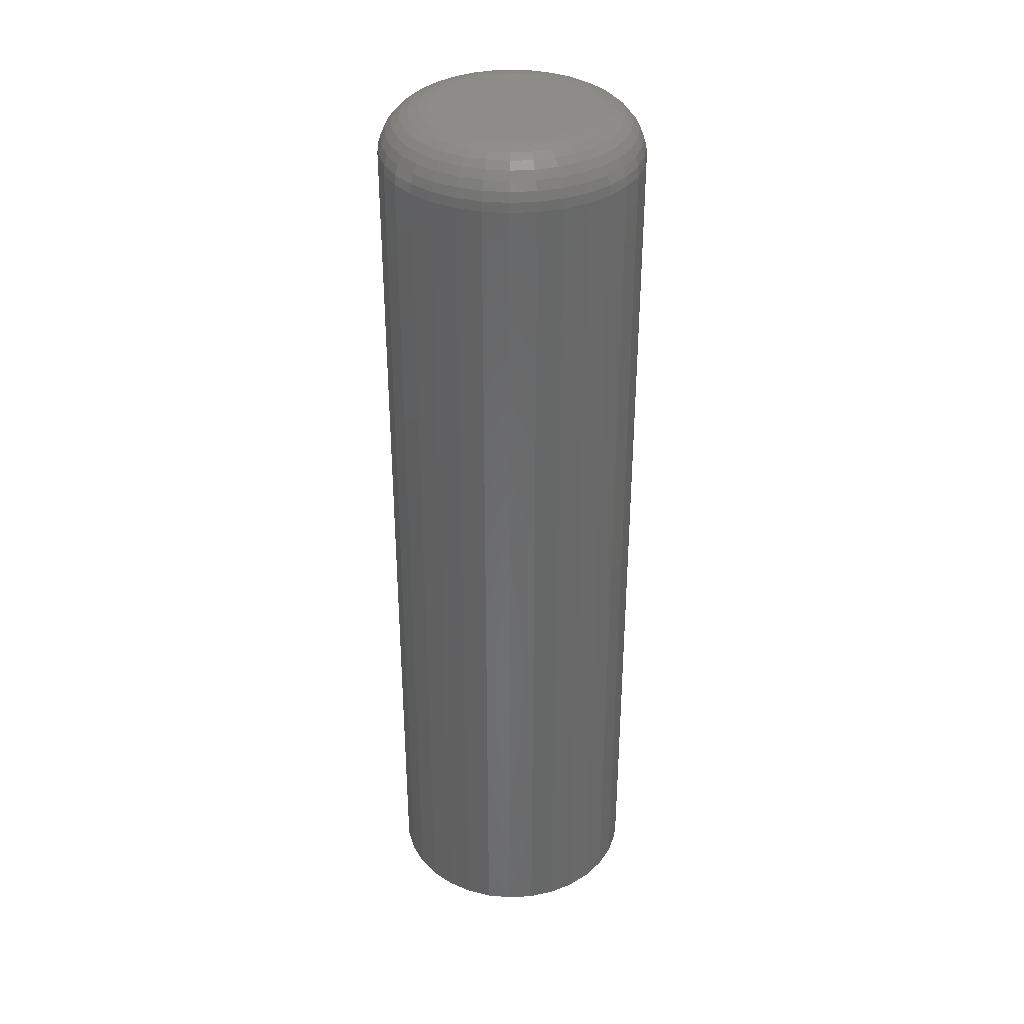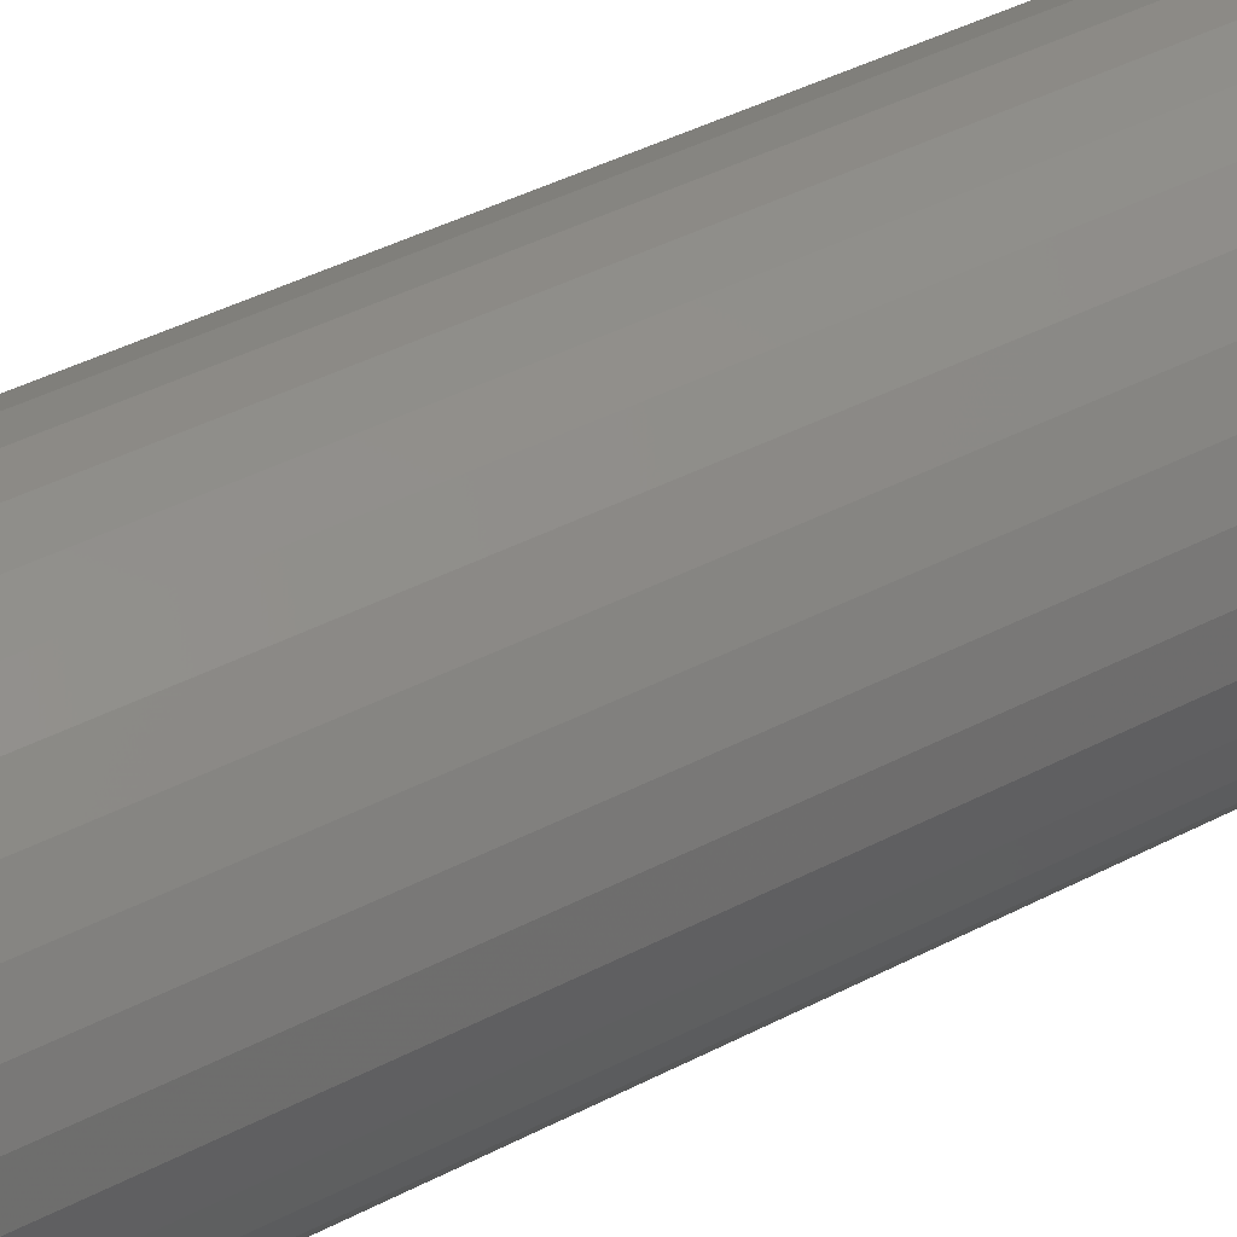
<metadata>
{"format":"stl","ext":"stl","renderer":"f3d","projection":"perspective","resolution":1024,"background":"white","views":[{"elev":35.3,"azim":91.0,"up":"+Z"},{"elev":37.4,"azim":55.3,"up":"+Y"}]}
</metadata>
<code>
# stl→obj: 320 verts, 636 faces
v -0.01505 0.06283 0
v 0.009949 0.06283 0
v -0.002549 0.06406 0
v -0.02706 0.05919 0
v 0.02197 0.05919 0
v -0.03814 0.05327 0
v 0.03304 0.05327 0
v -0.04785 0.0453 0
v 0.04275 0.0453 0
v -0.05582 0.03559 0
v 0.05072 0.03559 0
v 0.05072 -0.03559 0
v -0.04785 -0.0453 0
v 0.04275 -0.0453 0
v -0.03814 -0.05327 0
v 0.03304 -0.05327 0
v -0.02706 -0.05919 0
v 0.02197 -0.05919 0
v -0.01505 -0.06283 0
v 0.009949 -0.06283 0
v -0.002549 -0.06406 0
v 0.05664 0.02452 0
v -0.06174 0.02452 0
v 0.06028 0.0125 0
v -0.06538 0.0125 0
v 0.06151 -1.939e-17 0
v -0.06661 -5.275e-17 0
v 0.06028 -0.0125 0
v -0.06538 -0.0125 0
v 0.05664 -0.02452 0
v -0.06174 -0.02452 0
v -0.05582 -0.03559 0
v 0.1006 0 -0.75
v 0.1006 -2.084e-16 -0.03906
v 0.09859 -0.02012 -0.75
v 0.09859 -0.02012 -0.03906
v 0.09273 -0.03946 -0.75
v 0.09273 -0.03946 -0.03906
v 0.0832 -0.05729 -0.75
v 0.0832 -0.05729 -0.03906
v 0.07037 -0.07292 -0.75
v 0.07037 -0.07292 -0.03906
v 0.05474 -0.08575 -0.75
v 0.05474 -0.08575 -0.03906
v 0.03691 -0.09528 -0.75
v 0.03691 -0.09528 -0.03906
v 0.01757 -0.1011 -0.75
v 0.01757 -0.1011 -0.03906
v -0.002549 -0.1031 -0.75
v -0.002549 -0.1031 -0.03906
v -0.02267 -0.1011 -0.75
v -0.02267 -0.1011 -0.03906
v -0.04201 -0.09528 -0.75
v -0.04201 -0.09528 -0.03906
v -0.05984 -0.08575 -0.75
v -0.05984 -0.08575 -0.03906
v -0.07547 -0.07292 -0.75
v -0.07547 -0.07292 -0.03906
v -0.08829 -0.05729 -0.75
v -0.08829 -0.05729 -0.03906
v -0.09782 -0.03946 -0.75
v -0.09782 -0.03946 -0.03906
v -0.1037 -0.02012 -0.75
v -0.1037 -0.02012 -0.03906
v -0.1057 5.843e-17 -0.75
v -0.1057 5.843e-17 -0.03906
v -0.1037 0.02012 -0.75
v -0.1037 0.02012 -0.03906
v -0.09782 0.03946 -0.75
v -0.09782 0.03946 -0.03906
v -0.08829 0.05729 -0.75
v -0.08829 0.05729 -0.03906
v -0.07547 0.07292 -0.75
v -0.07547 0.07292 -0.03906
v -0.05984 0.08575 -0.75
v -0.05984 0.08575 -0.03906
v -0.04201 0.09528 -0.75
v -0.04201 0.09528 -0.03906
v -0.02267 0.1011 -0.75
v -0.02267 0.1011 -0.03906
v -0.002549 0.1031 -0.75
v -0.002549 0.1031 -0.03906
v 0.01757 0.1011 -0.75
v 0.01757 0.1011 -0.03906
v 0.03691 0.09528 -0.75
v 0.03691 0.09528 -0.03906
v 0.05474 0.08575 -0.75
v 0.05474 0.08575 -0.03906
v 0.07037 0.07292 -0.75
v 0.07037 0.07292 -0.03906
v 0.0832 0.05729 -0.75
v 0.0832 0.05729 -0.03906
v 0.09273 0.03946 -0.75
v 0.09273 0.03946 -0.03906
v 0.09859 0.02012 -0.75
v 0.09859 0.02012 -0.03906
v -0.07423 4.51e-17 -0.0007506
v -0.07286 0.01398 -0.0007506
v -0.08156 4.163e-17 -0.002973
v -0.08004 0.01541 -0.002973
v -0.08831 5.551e-17 -0.006583
v -0.08667 0.01673 -0.006583
v -0.09423 4.857e-17 -0.01144
v -0.09247 0.01789 -0.01144
v -0.09909 6.245e-17 -0.01736
v -0.09724 0.01883 -0.01736
v -0.1027 6.245e-17 -0.02411
v -0.1008 0.01954 -0.02411
v -0.1049 6.245e-17 -0.03144
v -0.103 0.01997 -0.03144
v 0.06776 0.01398 -0.0007506
v 0.06913 -1.18e-16 -0.0007506
v 0.07494 0.01541 -0.002973
v 0.07646 -1.249e-16 -0.002973
v 0.08157 0.01673 -0.006583
v 0.08322 -1.388e-16 -0.006583
v 0.08737 0.01789 -0.01144
v 0.08913 -1.457e-16 -0.01144
v 0.09214 0.01883 -0.01736
v 0.09399 -1.596e-16 -0.01736
v 0.09568 0.01954 -0.02411
v 0.0976 -1.596e-16 -0.02411
v 0.09786 0.01997 -0.03144
v 0.09983 -1.596e-16 -0.03144
v 0.06368 0.02743 -0.0007506
v 0.07045 0.03024 -0.002973
v 0.07669 0.03282 -0.006583
v 0.08216 0.03509 -0.01144
v 0.08664 0.03694 -0.01736
v 0.08998 0.03833 -0.02411
v 0.09203 0.03918 -0.03144
v 0.05705 0.03983 -0.0007506
v 0.06315 0.0439 -0.002973
v 0.06876 0.04765 -0.006583
v 0.07368 0.05094 -0.01144
v 0.07772 0.05364 -0.01736
v 0.08072 0.05564 -0.02411
v 0.08257 0.05688 -0.03144
v 0.04814 0.05069 -0.0007506
v 0.05332 0.05587 -0.002973
v 0.0581 0.06064 -0.006583
v 0.06228 0.06483 -0.01144
v 0.06572 0.06827 -0.01736
v 0.06827 0.07082 -0.02411
v 0.06984 0.07239 -0.03144
v 0.03728 0.0596 -0.0007506
v 0.04135 0.0657 -0.002973
v 0.0451 0.07131 -0.006583
v 0.04839 0.07623 -0.01144
v 0.05109 0.08027 -0.01736
v 0.05309 0.08327 -0.02411
v 0.05433 0.08512 -0.03144
v 0.02488 0.06623 -0.0007506
v 0.02769 0.073 -0.002973
v 0.03027 0.07924 -0.006583
v 0.03254 0.0847 -0.01144
v 0.0344 0.08919 -0.01736
v 0.03578 0.09253 -0.02411
v 0.03663 0.09458 -0.03144
v 0.01144 0.07031 -0.0007506
v 0.01286 0.07749 -0.002973
v 0.01418 0.08412 -0.006583
v 0.01534 0.08992 -0.01144
v 0.01629 0.09469 -0.01736
v 0.01699 0.09823 -0.02411
v 0.01742 0.1004 -0.03144
v -0.002549 0.07168 -0.0007506
v -0.002549 0.07901 -0.002973
v -0.002549 0.08576 -0.006583
v -0.002549 0.09168 -0.01144
v -0.002549 0.09654 -0.01736
v -0.002549 0.1002 -0.02411
v -0.002549 0.1024 -0.03144
v -0.01653 0.07031 -0.0007506
v -0.01796 0.07749 -0.002973
v -0.01928 0.08412 -0.006583
v -0.02044 0.08992 -0.01144
v -0.02138 0.09469 -0.01736
v -0.02209 0.09823 -0.02411
v -0.02252 0.1004 -0.03144
v -0.02998 0.06623 -0.0007506
v -0.03279 0.073 -0.002973
v -0.03537 0.07924 -0.006583
v -0.03764 0.0847 -0.01144
v -0.03949 0.08919 -0.01736
v -0.04088 0.09253 -0.02411
v -0.04173 0.09458 -0.03144
v -0.04237 0.0596 -0.0007506
v -0.04645 0.0657 -0.002973
v -0.0502 0.07131 -0.006583
v -0.05349 0.07623 -0.01144
v -0.05619 0.08027 -0.01736
v -0.05819 0.08327 -0.02411
v -0.05943 0.08512 -0.03144
v -0.05324 0.05069 -0.0007506
v -0.05842 0.05587 -0.002973
v -0.06319 0.06064 -0.006583
v -0.06738 0.06483 -0.01144
v -0.07081 0.06827 -0.01736
v -0.07337 0.07082 -0.02411
v -0.07494 0.07239 -0.03144
v -0.06215 0.03983 -0.0007506
v -0.06824 0.0439 -0.002973
v -0.07386 0.04765 -0.006583
v -0.07878 0.05094 -0.01144
v -0.08282 0.05364 -0.01736
v -0.08582 0.05564 -0.02411
v -0.08767 0.05688 -0.03144
v -0.06878 0.02743 -0.0007506
v -0.07555 0.03024 -0.002973
v -0.08179 0.03282 -0.006583
v -0.08725 0.03509 -0.01144
v -0.09174 0.03694 -0.01736
v -0.09508 0.03833 -0.02411
v -0.09713 0.03918 -0.03144
v 0.06776 -0.01398 -0.0007506
v 0.07494 -0.01541 -0.002973
v 0.08157 -0.01673 -0.006583
v 0.08737 -0.01789 -0.01144
v 0.09214 -0.01883 -0.01736
v 0.09568 -0.01954 -0.02411
v 0.09786 -0.01997 -0.03144
v -0.07286 -0.01398 -0.0007506
v -0.08004 -0.01541 -0.002973
v -0.08667 -0.01673 -0.006583
v -0.09247 -0.01789 -0.01144
v -0.09724 -0.01883 -0.01736
v -0.1008 -0.01954 -0.02411
v -0.103 -0.01997 -0.03144
v -0.06878 -0.02743 -0.0007506
v -0.07555 -0.03024 -0.002973
v -0.08179 -0.03282 -0.006583
v -0.08725 -0.03509 -0.01144
v -0.09174 -0.03694 -0.01736
v -0.09508 -0.03833 -0.02411
v -0.09713 -0.03918 -0.03144
v -0.06215 -0.03983 -0.0007506
v -0.06824 -0.0439 -0.002973
v -0.07386 -0.04765 -0.006583
v -0.07878 -0.05094 -0.01144
v -0.08282 -0.05364 -0.01736
v -0.08582 -0.05564 -0.02411
v -0.08767 -0.05688 -0.03144
v -0.05324 -0.05069 -0.0007506
v -0.05842 -0.05587 -0.002973
v -0.06319 -0.06064 -0.006583
v -0.06738 -0.06483 -0.01144
v -0.07081 -0.06827 -0.01736
v -0.07337 -0.07082 -0.02411
v -0.07494 -0.07239 -0.03144
v -0.04237 -0.0596 -0.0007506
v -0.04645 -0.0657 -0.002973
v -0.0502 -0.07131 -0.006583
v -0.05349 -0.07623 -0.01144
v -0.05619 -0.08027 -0.01736
v -0.05819 -0.08327 -0.02411
v -0.05943 -0.08512 -0.03144
v -0.02998 -0.06623 -0.0007506
v -0.03279 -0.073 -0.002973
v -0.03537 -0.07924 -0.006583
v -0.03764 -0.0847 -0.01144
v -0.03949 -0.08919 -0.01736
v -0.04088 -0.09253 -0.02411
v -0.04173 -0.09458 -0.03144
v -0.01653 -0.07031 -0.0007506
v -0.01796 -0.07749 -0.002973
v -0.01928 -0.08412 -0.006583
v -0.02044 -0.08992 -0.01144
v -0.02138 -0.09469 -0.01736
v -0.02209 -0.09823 -0.02411
v -0.02252 -0.1004 -0.03144
v -0.002549 -0.07168 -0.0007506
v -0.002549 -0.07901 -0.002973
v -0.002549 -0.08576 -0.006583
v -0.002549 -0.09168 -0.01144
v -0.002549 -0.09654 -0.01736
v -0.002549 -0.1002 -0.02411
v -0.002549 -0.1024 -0.03144
v 0.01144 -0.07031 -0.0007506
v 0.01286 -0.07749 -0.002973
v 0.01418 -0.08412 -0.006583
v 0.01534 -0.08992 -0.01144
v 0.01629 -0.09469 -0.01736
v 0.01699 -0.09823 -0.02411
v 0.01742 -0.1004 -0.03144
v 0.02488 -0.06623 -0.0007506
v 0.02769 -0.073 -0.002973
v 0.03027 -0.07924 -0.006583
v 0.03254 -0.0847 -0.01144
v 0.0344 -0.08919 -0.01736
v 0.03578 -0.09253 -0.02411
v 0.03663 -0.09458 -0.03144
v 0.03728 -0.0596 -0.0007506
v 0.04135 -0.0657 -0.002973
v 0.0451 -0.07131 -0.006583
v 0.04839 -0.07623 -0.01144
v 0.05109 -0.08027 -0.01736
v 0.05309 -0.08327 -0.02411
v 0.05433 -0.08512 -0.03144
v 0.04814 -0.05069 -0.0007506
v 0.05332 -0.05587 -0.002973
v 0.0581 -0.06064 -0.006583
v 0.06228 -0.06483 -0.01144
v 0.06572 -0.06827 -0.01736
v 0.06827 -0.07082 -0.02411
v 0.06984 -0.07239 -0.03144
v 0.05705 -0.03983 -0.0007506
v 0.06315 -0.0439 -0.002973
v 0.06876 -0.04765 -0.006583
v 0.07368 -0.05094 -0.01144
v 0.07772 -0.05364 -0.01736
v 0.08072 -0.05564 -0.02411
v 0.08257 -0.05688 -0.03144
v 0.06368 -0.02743 -0.0007506
v 0.07045 -0.03024 -0.002973
v 0.07669 -0.03282 -0.006583
v 0.08216 -0.03509 -0.01144
v 0.08664 -0.03694 -0.01736
v 0.08998 -0.03833 -0.02411
v 0.09203 -0.03918 -0.03144
f 1 2 3
f 2 1 4
f 2 4 5
f 5 4 6
f 5 6 7
f 7 6 8
f 7 8 9
f 9 8 10
f 9 10 11
f 12 13 14
f 14 13 15
f 14 15 16
f 16 15 17
f 16 17 18
f 18 17 19
f 18 19 20
f 20 19 21
f 11 10 22
f 22 10 23
f 22 23 24
f 24 23 25
f 24 25 26
f 26 25 27
f 26 27 28
f 28 27 29
f 28 29 30
f 30 29 31
f 30 31 12
f 12 31 32
f 12 32 13
f 33 34 35
f 35 34 36
f 35 36 37
f 37 36 38
f 37 38 39
f 39 38 40
f 39 40 41
f 41 40 42
f 41 42 43
f 43 42 44
f 43 44 45
f 45 44 46
f 45 46 47
f 47 46 48
f 47 48 49
f 49 48 50
f 49 50 51
f 51 50 52
f 51 52 53
f 53 52 54
f 53 54 55
f 55 54 56
f 55 56 57
f 57 56 58
f 57 58 59
f 59 58 60
f 59 60 61
f 61 60 62
f 61 62 63
f 63 62 64
f 63 64 65
f 65 64 66
f 65 66 67
f 67 66 68
f 67 68 69
f 69 68 70
f 69 70 71
f 71 70 72
f 71 72 73
f 73 72 74
f 73 74 75
f 75 74 76
f 75 76 77
f 77 76 78
f 77 78 79
f 79 78 80
f 79 80 81
f 81 80 82
f 81 82 83
f 83 82 84
f 83 84 85
f 85 84 86
f 85 86 87
f 87 86 88
f 87 88 89
f 89 88 90
f 89 90 91
f 91 90 92
f 91 92 93
f 93 92 94
f 93 94 95
f 95 94 96
f 95 96 33
f 33 96 34
f 27 25 97
f 97 25 98
f 97 98 99
f 99 98 100
f 99 100 101
f 101 100 102
f 101 102 103
f 103 102 104
f 103 104 105
f 105 104 106
f 105 106 107
f 107 106 108
f 107 108 109
f 109 108 110
f 109 110 66
f 66 110 68
f 24 26 111
f 111 26 112
f 111 112 113
f 113 112 114
f 113 114 115
f 115 114 116
f 115 116 117
f 117 116 118
f 117 118 119
f 119 118 120
f 119 120 121
f 121 120 122
f 121 122 123
f 123 122 124
f 123 124 96
f 96 124 34
f 22 24 125
f 125 24 111
f 125 111 126
f 126 111 113
f 126 113 127
f 127 113 115
f 127 115 128
f 128 115 117
f 128 117 129
f 129 117 119
f 129 119 130
f 130 119 121
f 130 121 131
f 131 121 123
f 131 123 94
f 94 123 96
f 11 22 132
f 132 22 125
f 132 125 133
f 133 125 126
f 133 126 134
f 134 126 127
f 134 127 135
f 135 127 128
f 135 128 136
f 136 128 129
f 136 129 137
f 137 129 130
f 137 130 138
f 138 130 131
f 138 131 92
f 92 131 94
f 9 11 139
f 139 11 132
f 139 132 140
f 140 132 133
f 140 133 141
f 141 133 134
f 141 134 142
f 142 134 135
f 142 135 143
f 143 135 136
f 143 136 144
f 144 136 137
f 144 137 145
f 145 137 138
f 145 138 90
f 90 138 92
f 7 9 146
f 146 9 139
f 146 139 147
f 147 139 140
f 147 140 148
f 148 140 141
f 148 141 149
f 149 141 142
f 149 142 150
f 150 142 143
f 150 143 151
f 151 143 144
f 151 144 152
f 152 144 145
f 152 145 88
f 88 145 90
f 5 7 153
f 153 7 146
f 153 146 154
f 154 146 147
f 154 147 155
f 155 147 148
f 155 148 156
f 156 148 149
f 156 149 157
f 157 149 150
f 157 150 158
f 158 150 151
f 158 151 159
f 159 151 152
f 159 152 86
f 86 152 88
f 2 5 160
f 160 5 153
f 160 153 161
f 161 153 154
f 161 154 162
f 162 154 155
f 162 155 163
f 163 155 156
f 163 156 164
f 164 156 157
f 164 157 165
f 165 157 158
f 165 158 166
f 166 158 159
f 166 159 84
f 84 159 86
f 3 2 167
f 167 2 160
f 167 160 168
f 168 160 161
f 168 161 169
f 169 161 162
f 169 162 170
f 170 162 163
f 170 163 171
f 171 163 164
f 171 164 172
f 172 164 165
f 172 165 173
f 173 165 166
f 173 166 82
f 82 166 84
f 1 3 174
f 174 3 167
f 174 167 175
f 175 167 168
f 175 168 176
f 176 168 169
f 176 169 177
f 177 169 170
f 177 170 178
f 178 170 171
f 178 171 179
f 179 171 172
f 179 172 180
f 180 172 173
f 180 173 80
f 80 173 82
f 4 1 181
f 181 1 174
f 181 174 182
f 182 174 175
f 182 175 183
f 183 175 176
f 183 176 184
f 184 176 177
f 184 177 185
f 185 177 178
f 185 178 186
f 186 178 179
f 186 179 187
f 187 179 180
f 187 180 78
f 78 180 80
f 6 4 188
f 188 4 181
f 188 181 189
f 189 181 182
f 189 182 190
f 190 182 183
f 190 183 191
f 191 183 184
f 191 184 192
f 192 184 185
f 192 185 193
f 193 185 186
f 193 186 194
f 194 186 187
f 194 187 76
f 76 187 78
f 8 6 195
f 195 6 188
f 195 188 196
f 196 188 189
f 196 189 197
f 197 189 190
f 197 190 198
f 198 190 191
f 198 191 199
f 199 191 192
f 199 192 200
f 200 192 193
f 200 193 201
f 201 193 194
f 201 194 74
f 74 194 76
f 10 8 202
f 202 8 195
f 202 195 203
f 203 195 196
f 203 196 204
f 204 196 197
f 204 197 205
f 205 197 198
f 205 198 206
f 206 198 199
f 206 199 207
f 207 199 200
f 207 200 208
f 208 200 201
f 208 201 72
f 72 201 74
f 23 10 209
f 209 10 202
f 209 202 210
f 210 202 203
f 210 203 211
f 211 203 204
f 211 204 212
f 212 204 205
f 212 205 213
f 213 205 206
f 213 206 214
f 214 206 207
f 214 207 215
f 215 207 208
f 215 208 70
f 70 208 72
f 25 23 98
f 98 23 209
f 98 209 100
f 100 209 210
f 100 210 102
f 102 210 211
f 102 211 104
f 104 211 212
f 104 212 106
f 106 212 213
f 106 213 108
f 108 213 214
f 108 214 110
f 110 214 215
f 110 215 68
f 68 215 70
f 26 28 112
f 112 28 216
f 112 216 114
f 114 216 217
f 114 217 116
f 116 217 218
f 116 218 118
f 118 218 219
f 118 219 120
f 120 219 220
f 120 220 122
f 122 220 221
f 122 221 124
f 124 221 222
f 124 222 34
f 34 222 36
f 29 27 223
f 223 27 97
f 223 97 224
f 224 97 99
f 224 99 225
f 225 99 101
f 225 101 226
f 226 101 103
f 226 103 227
f 227 103 105
f 227 105 228
f 228 105 107
f 228 107 229
f 229 107 109
f 229 109 64
f 64 109 66
f 31 29 230
f 230 29 223
f 230 223 231
f 231 223 224
f 231 224 232
f 232 224 225
f 232 225 233
f 233 225 226
f 233 226 234
f 234 226 227
f 234 227 235
f 235 227 228
f 235 228 236
f 236 228 229
f 236 229 62
f 62 229 64
f 32 31 237
f 237 31 230
f 237 230 238
f 238 230 231
f 238 231 239
f 239 231 232
f 239 232 240
f 240 232 233
f 240 233 241
f 241 233 234
f 241 234 242
f 242 234 235
f 242 235 243
f 243 235 236
f 243 236 60
f 60 236 62
f 13 32 244
f 244 32 237
f 244 237 245
f 245 237 238
f 245 238 246
f 246 238 239
f 246 239 247
f 247 239 240
f 247 240 248
f 248 240 241
f 248 241 249
f 249 241 242
f 249 242 250
f 250 242 243
f 250 243 58
f 58 243 60
f 15 13 251
f 251 13 244
f 251 244 252
f 252 244 245
f 252 245 253
f 253 245 246
f 253 246 254
f 254 246 247
f 254 247 255
f 255 247 248
f 255 248 256
f 256 248 249
f 256 249 257
f 257 249 250
f 257 250 56
f 56 250 58
f 17 15 258
f 258 15 251
f 258 251 259
f 259 251 252
f 259 252 260
f 260 252 253
f 260 253 261
f 261 253 254
f 261 254 262
f 262 254 255
f 262 255 263
f 263 255 256
f 263 256 264
f 264 256 257
f 264 257 54
f 54 257 56
f 19 17 265
f 265 17 258
f 265 258 266
f 266 258 259
f 266 259 267
f 267 259 260
f 267 260 268
f 268 260 261
f 268 261 269
f 269 261 262
f 269 262 270
f 270 262 263
f 270 263 271
f 271 263 264
f 271 264 52
f 52 264 54
f 21 19 272
f 272 19 265
f 272 265 273
f 273 265 266
f 273 266 274
f 274 266 267
f 274 267 275
f 275 267 268
f 275 268 276
f 276 268 269
f 276 269 277
f 277 269 270
f 277 270 278
f 278 270 271
f 278 271 50
f 50 271 52
f 20 21 279
f 279 21 272
f 279 272 280
f 280 272 273
f 280 273 281
f 281 273 274
f 281 274 282
f 282 274 275
f 282 275 283
f 283 275 276
f 283 276 284
f 284 276 277
f 284 277 285
f 285 277 278
f 285 278 48
f 48 278 50
f 18 20 286
f 286 20 279
f 286 279 287
f 287 279 280
f 287 280 288
f 288 280 281
f 288 281 289
f 289 281 282
f 289 282 290
f 290 282 283
f 290 283 291
f 291 283 284
f 291 284 292
f 292 284 285
f 292 285 46
f 46 285 48
f 16 18 293
f 293 18 286
f 293 286 294
f 294 286 287
f 294 287 295
f 295 287 288
f 295 288 296
f 296 288 289
f 296 289 297
f 297 289 290
f 297 290 298
f 298 290 291
f 298 291 299
f 299 291 292
f 299 292 44
f 44 292 46
f 14 16 300
f 300 16 293
f 300 293 301
f 301 293 294
f 301 294 302
f 302 294 295
f 302 295 303
f 303 295 296
f 303 296 304
f 304 296 297
f 304 297 305
f 305 297 298
f 305 298 306
f 306 298 299
f 306 299 42
f 42 299 44
f 12 14 307
f 307 14 300
f 307 300 308
f 308 300 301
f 308 301 309
f 309 301 302
f 309 302 310
f 310 302 303
f 310 303 311
f 311 303 304
f 311 304 312
f 312 304 305
f 312 305 313
f 313 305 306
f 313 306 40
f 40 306 42
f 30 12 314
f 314 12 307
f 314 307 315
f 315 307 308
f 315 308 316
f 316 308 309
f 316 309 317
f 317 309 310
f 317 310 318
f 318 310 311
f 318 311 319
f 319 311 312
f 319 312 320
f 320 312 313
f 320 313 38
f 38 313 40
f 28 30 216
f 216 30 314
f 216 314 217
f 217 314 315
f 217 315 218
f 218 315 316
f 218 316 219
f 219 316 317
f 219 317 220
f 220 317 318
f 220 318 221
f 221 318 319
f 221 319 222
f 222 319 320
f 222 320 36
f 36 320 38
f 81 83 79
f 77 79 83
f 85 77 83
f 75 77 85
f 87 75 85
f 45 53 43
f 51 53 45
f 47 51 45
f 49 51 47
f 53 55 43
f 43 55 57
f 43 57 41
f 41 57 59
f 41 59 39
f 39 59 61
f 39 61 37
f 37 61 63
f 37 63 35
f 35 63 65
f 35 65 33
f 33 65 67
f 33 67 95
f 95 67 69
f 95 69 93
f 93 69 71
f 93 71 91
f 91 71 73
f 91 73 89
f 89 73 75
f 89 75 87

</code>
